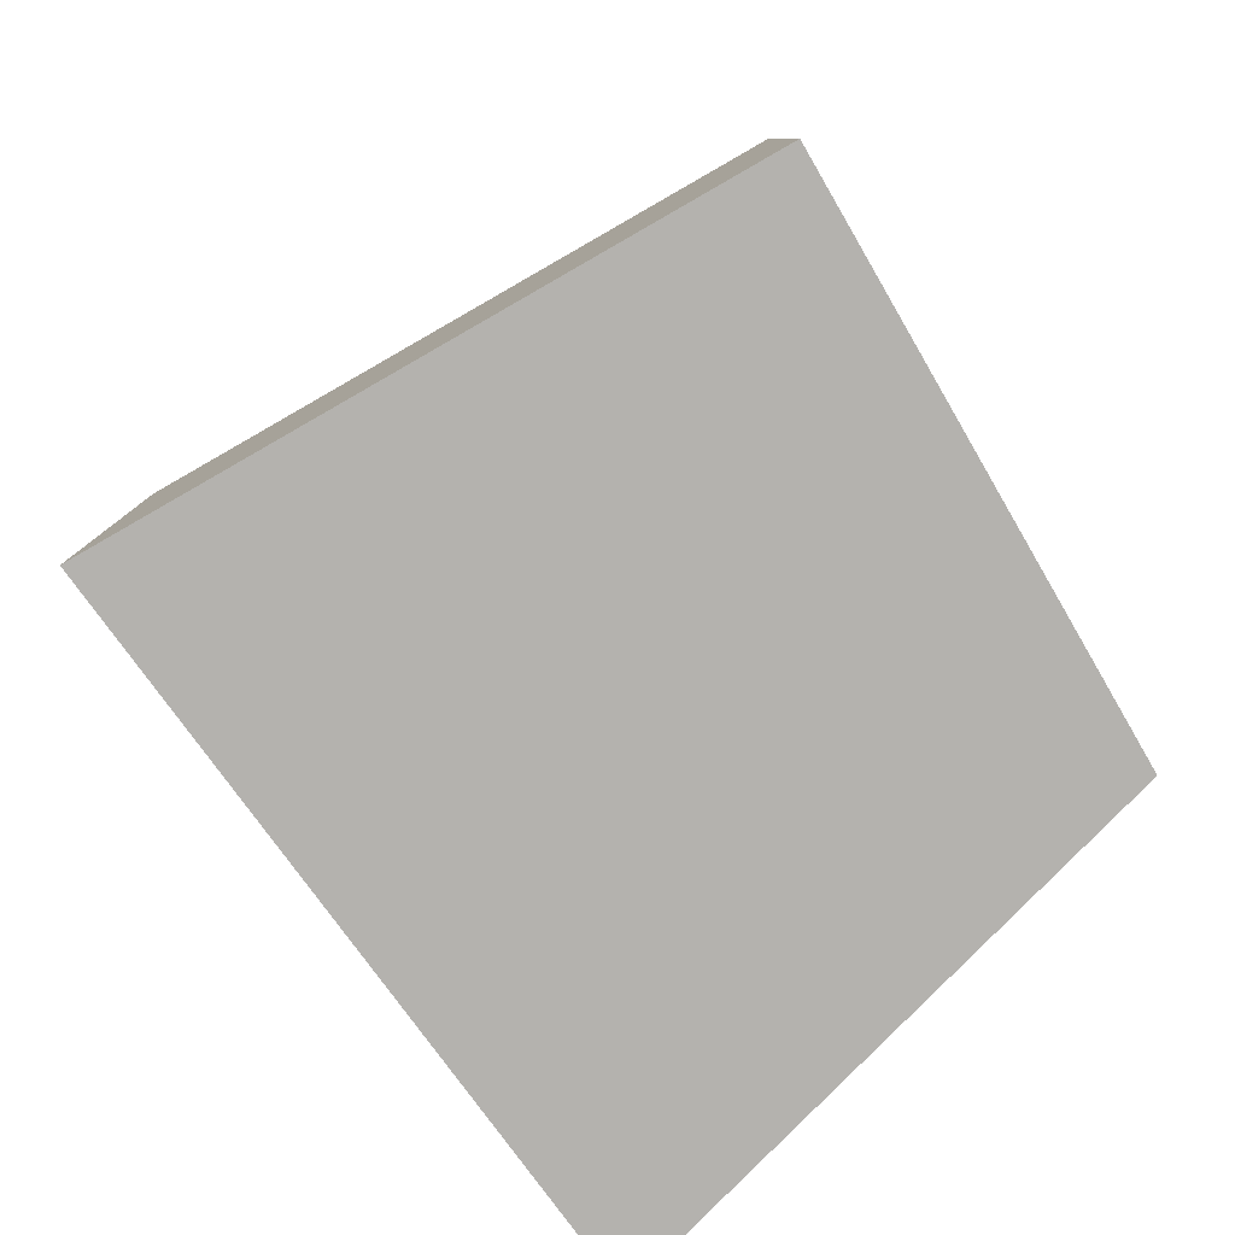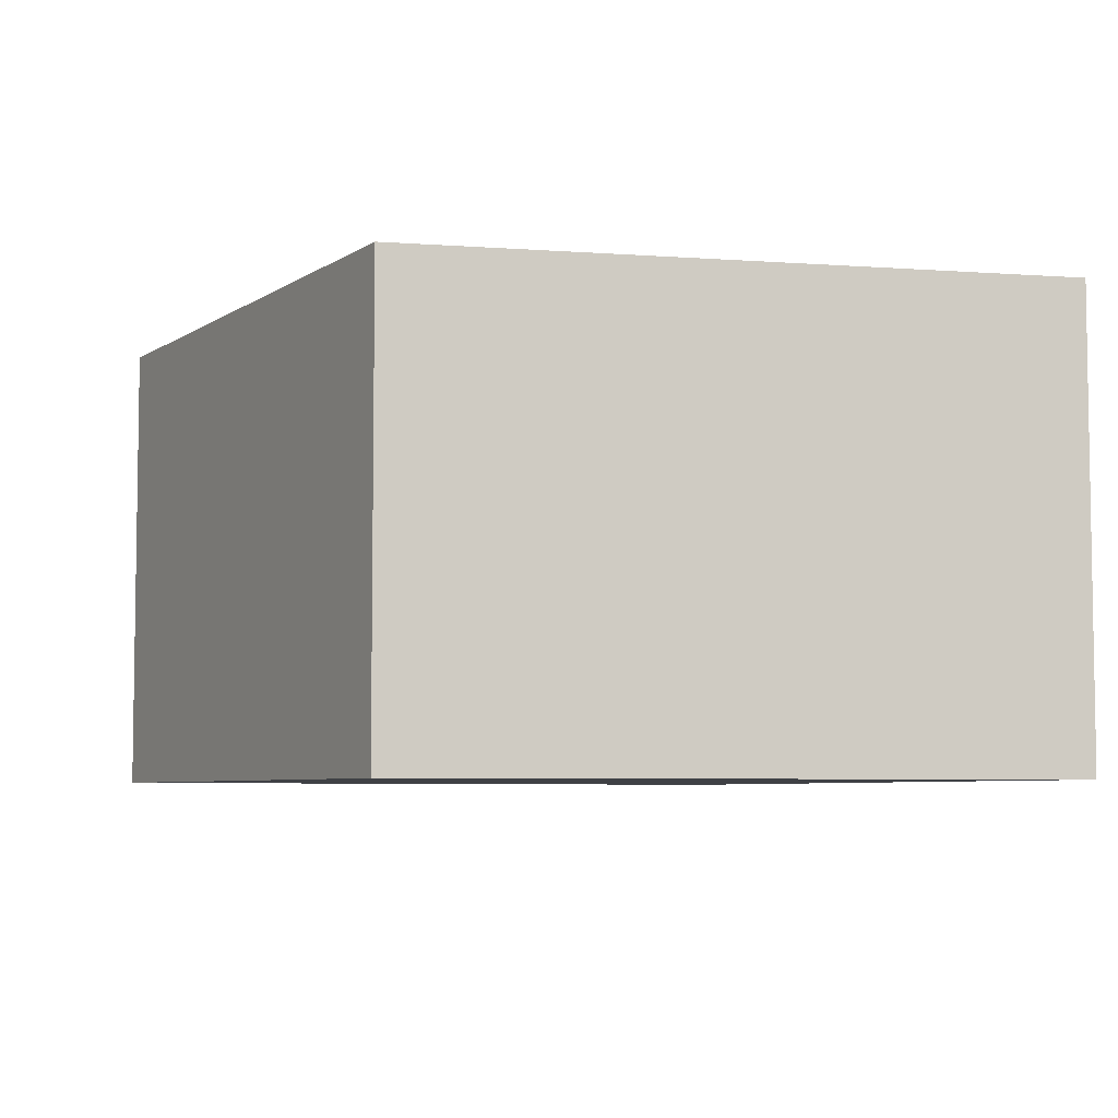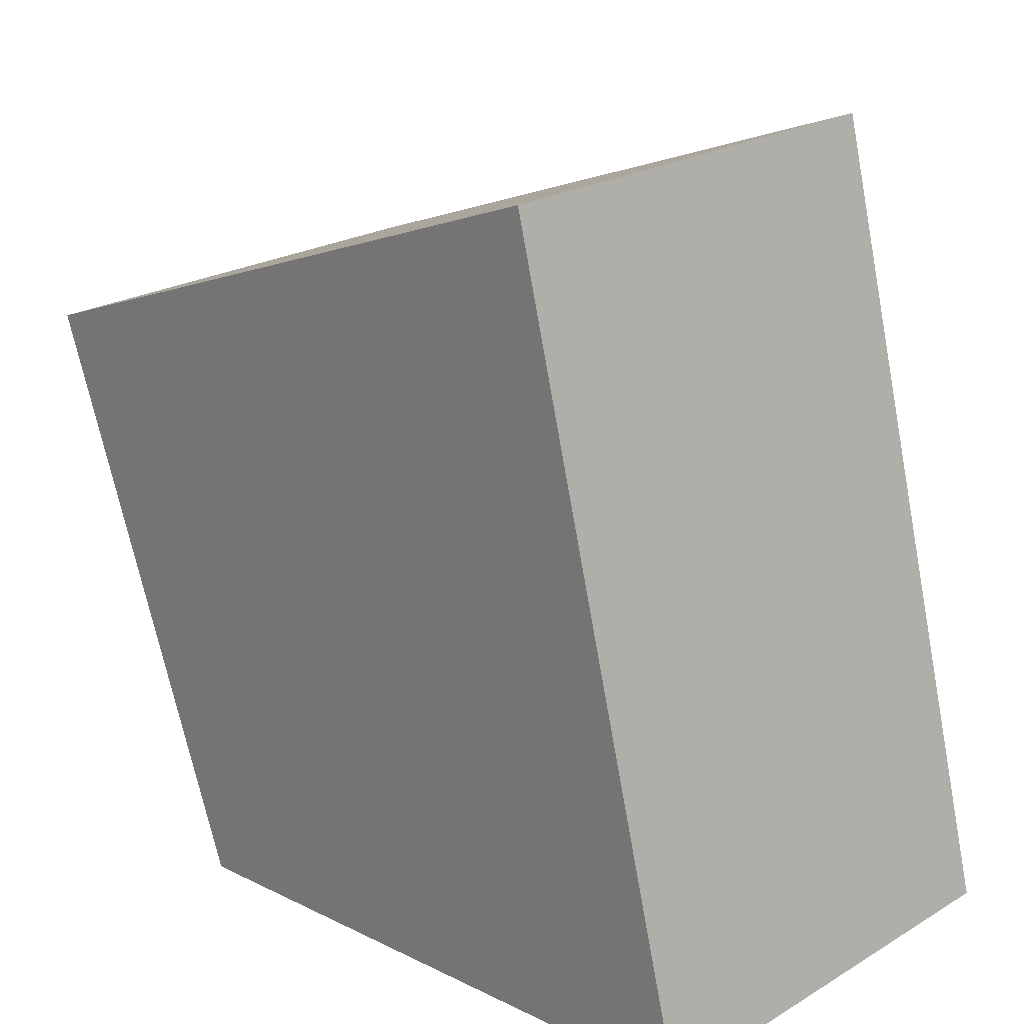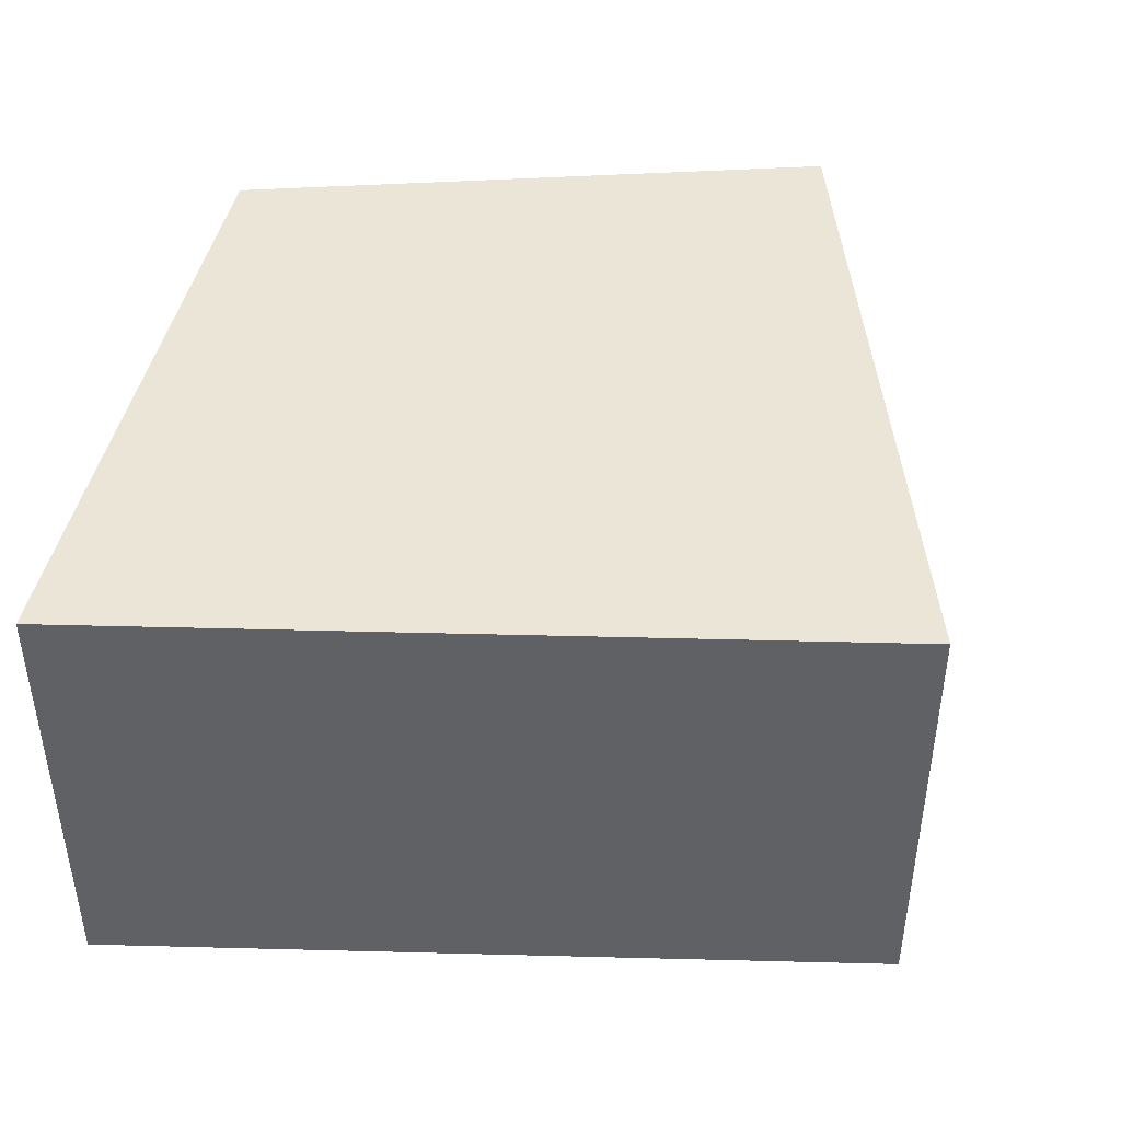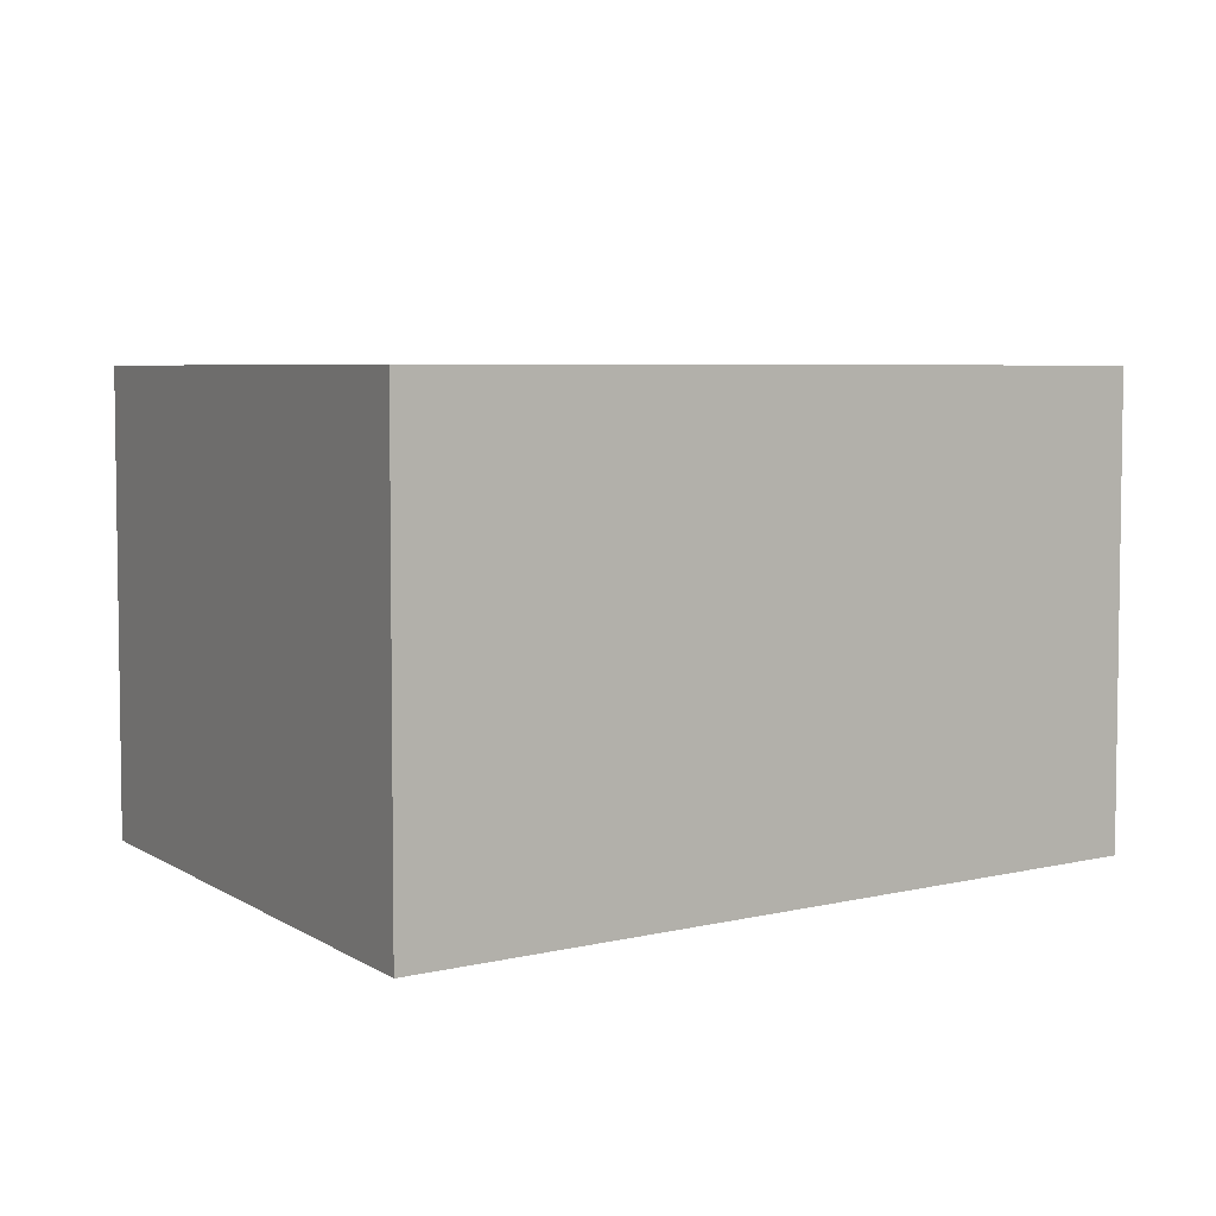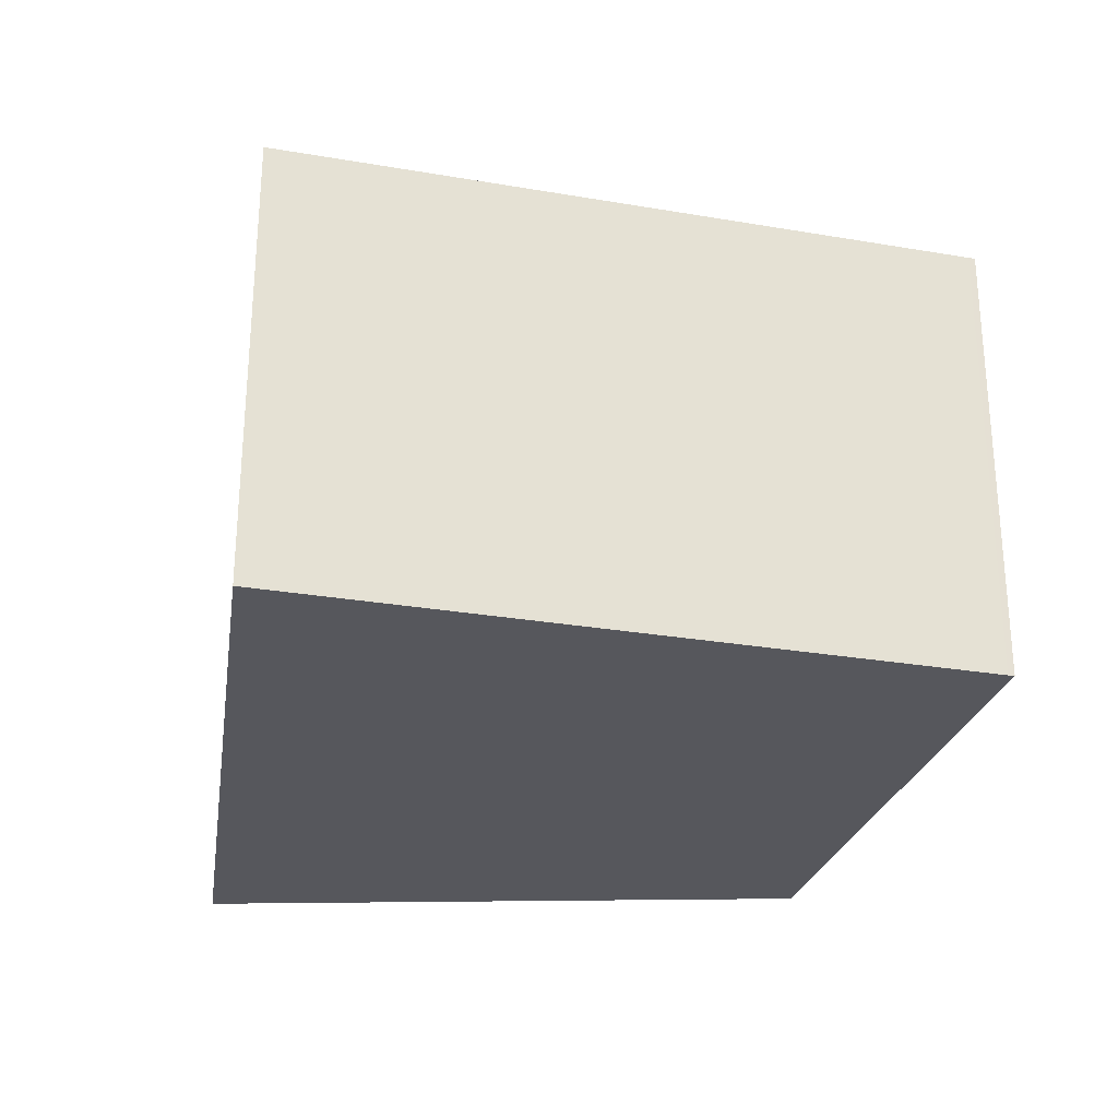
<metadata>
{"format":"obj","ext":"obj","renderer":"f3d","projection":"perspective","resolution":1024,"background":"white","views":[{"elev":-79.8,"azim":50.4,"up":"+Y"},{"elev":-5.7,"azim":171.7,"up":"+Y"},{"elev":22.9,"azim":-135.3,"up":"+Z"},{"elev":44.1,"azim":-73.9,"up":"+Y"},{"elev":5.2,"azim":-113.8,"up":"+Y"},{"elev":-27.5,"azim":5.9,"up":"+Y"}]}
</metadata>
<code>
v  7.982 4.239 4.947
v  0 4.239 2.596e-16
v  1.859 4.239 7.255
v  8.04 4.239 4.925
v  7.829 4.239 4.352
v  6.059 4.239 -0.464
v  0 0 0
v  1.859 -4.442e-16 7.255
v  7.982 -3.029e-16 4.947
v  8.04 -3.016e-16 4.925
v  6.059 2.841e-17 -0.464
v  7.829 -2.665e-16 4.352
g defaultobject
f 1 2 3
f 2 1 4
f 2 4 5
f 2 5 6
f 7 3 2
f 3 7 8
f 8 1 3
f 1 8 9
f 1 9 4
f 4 9 10
f 10 5 4
f 5 10 6
f 6 10 11
f 11 10 12
f 11 2 6
f 2 11 7
f 7 9 8
f 9 7 10
f 10 7 12
f 12 7 11

</code>
